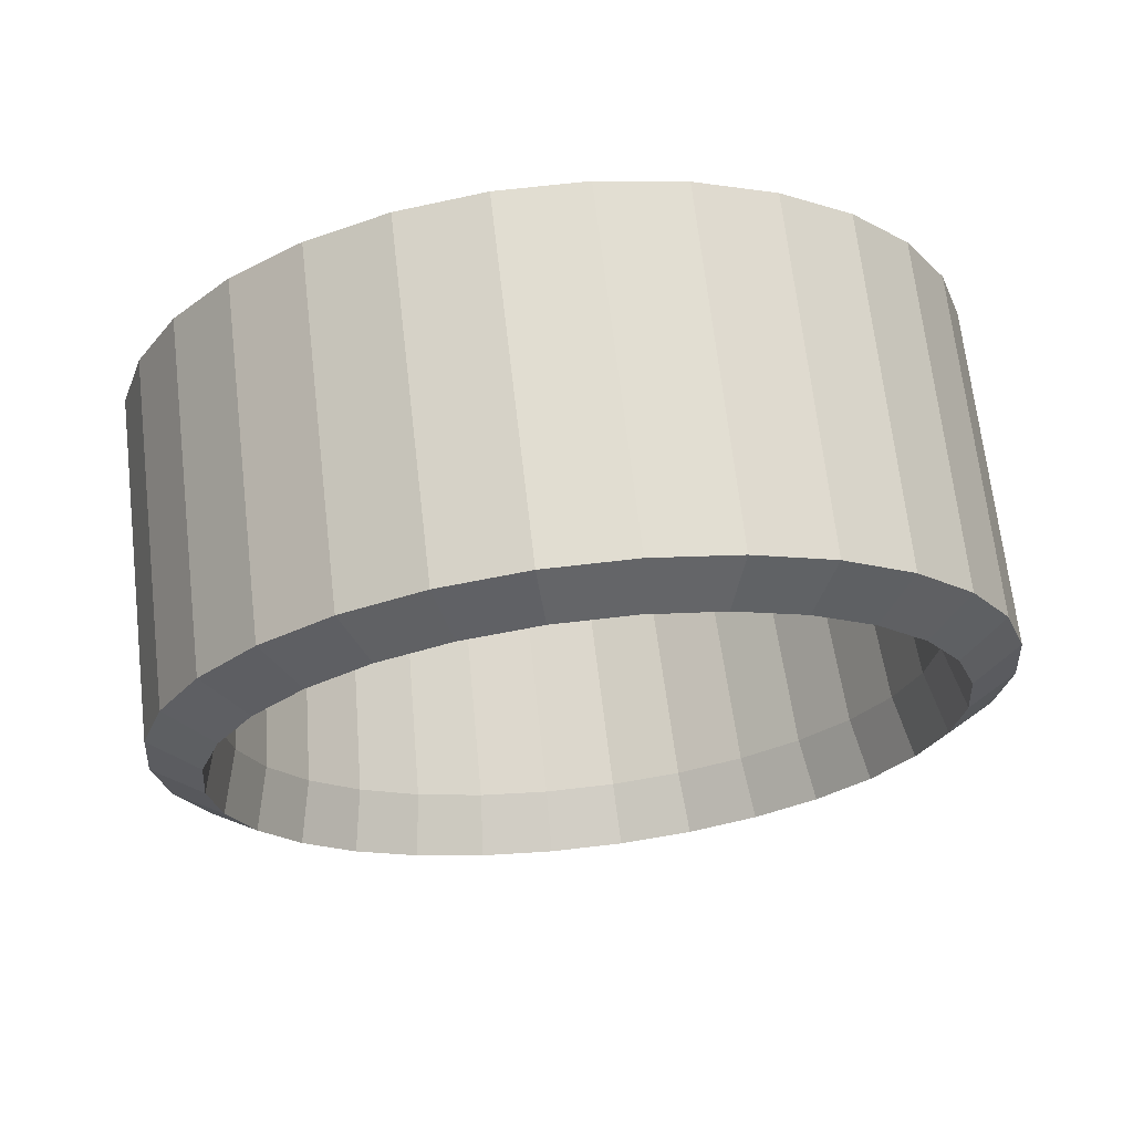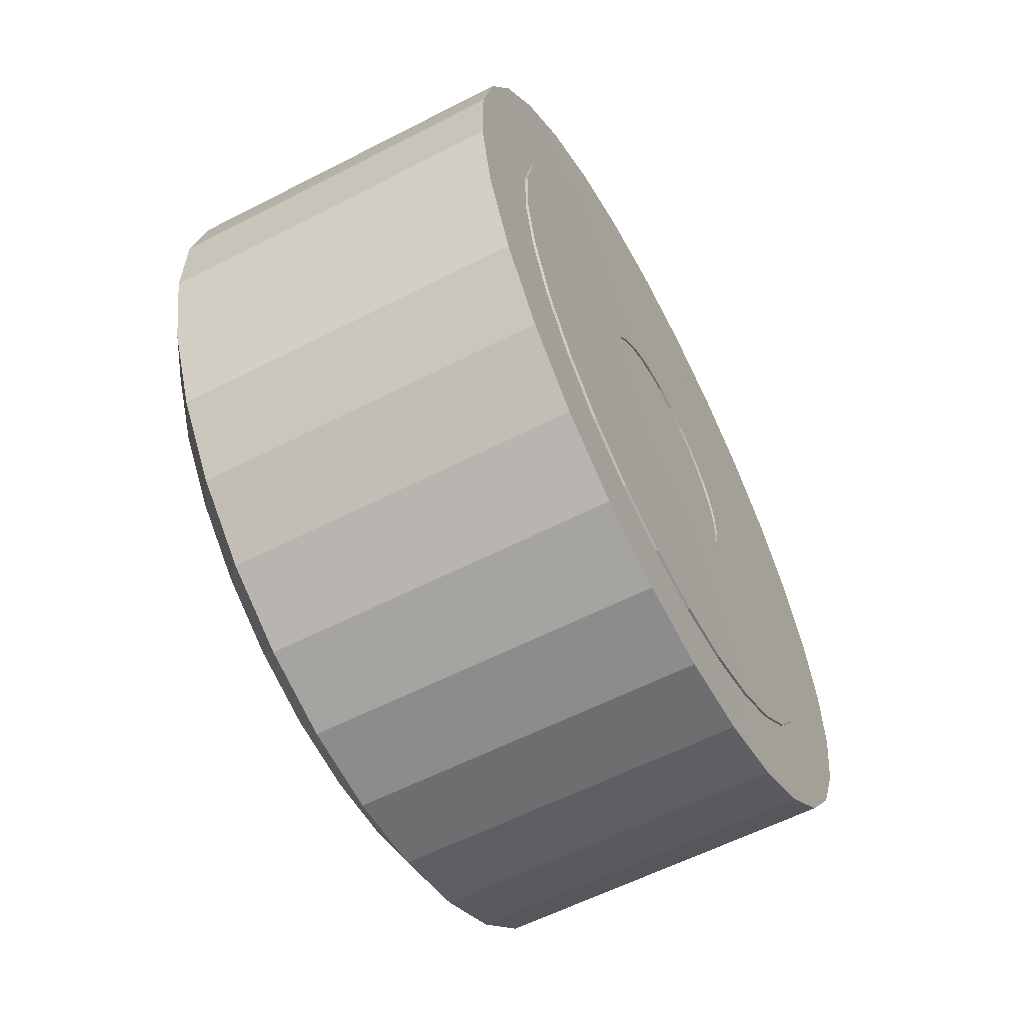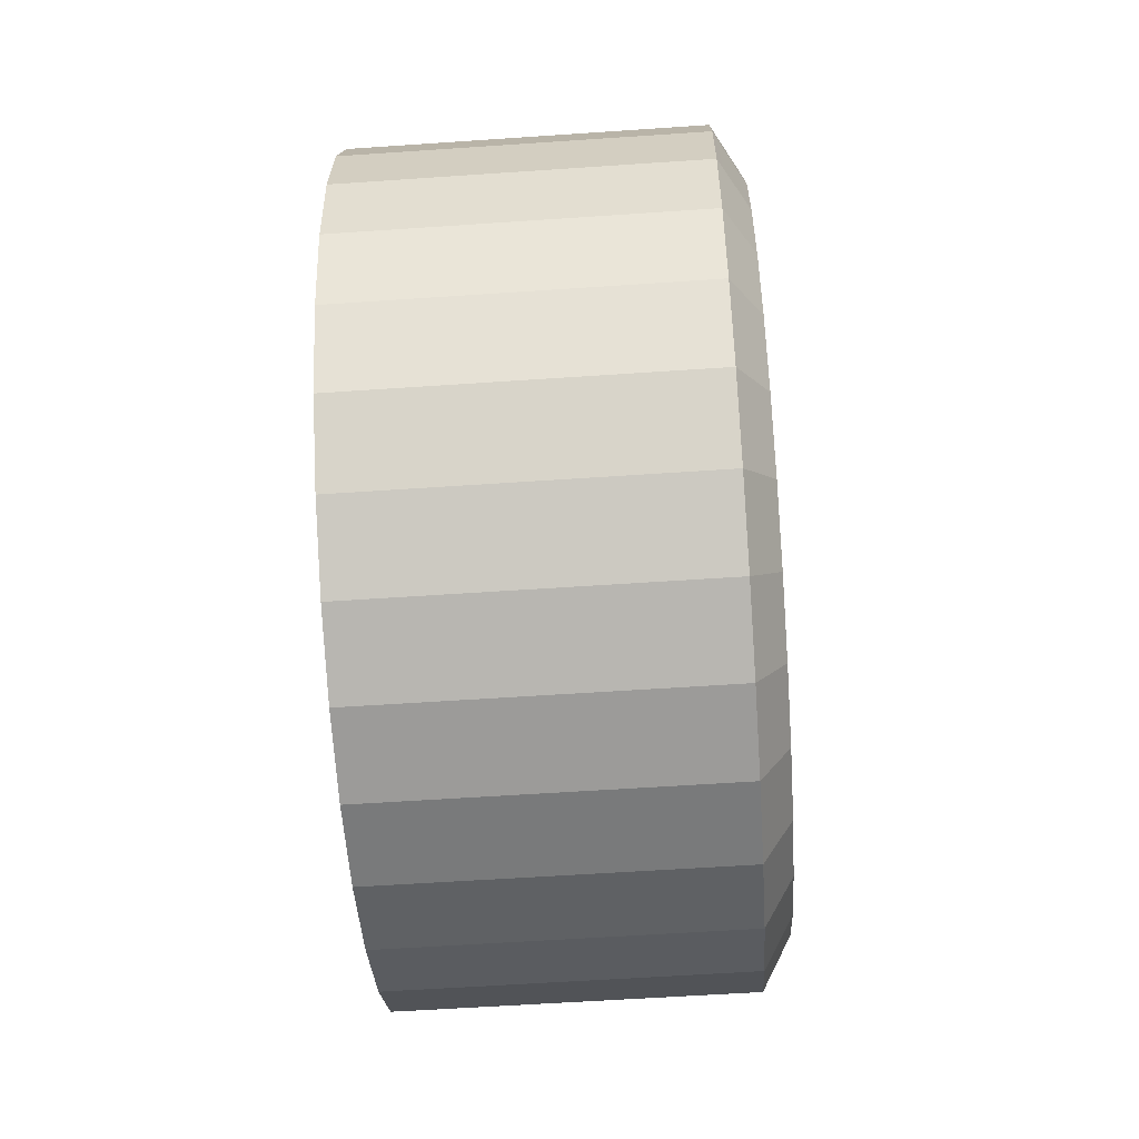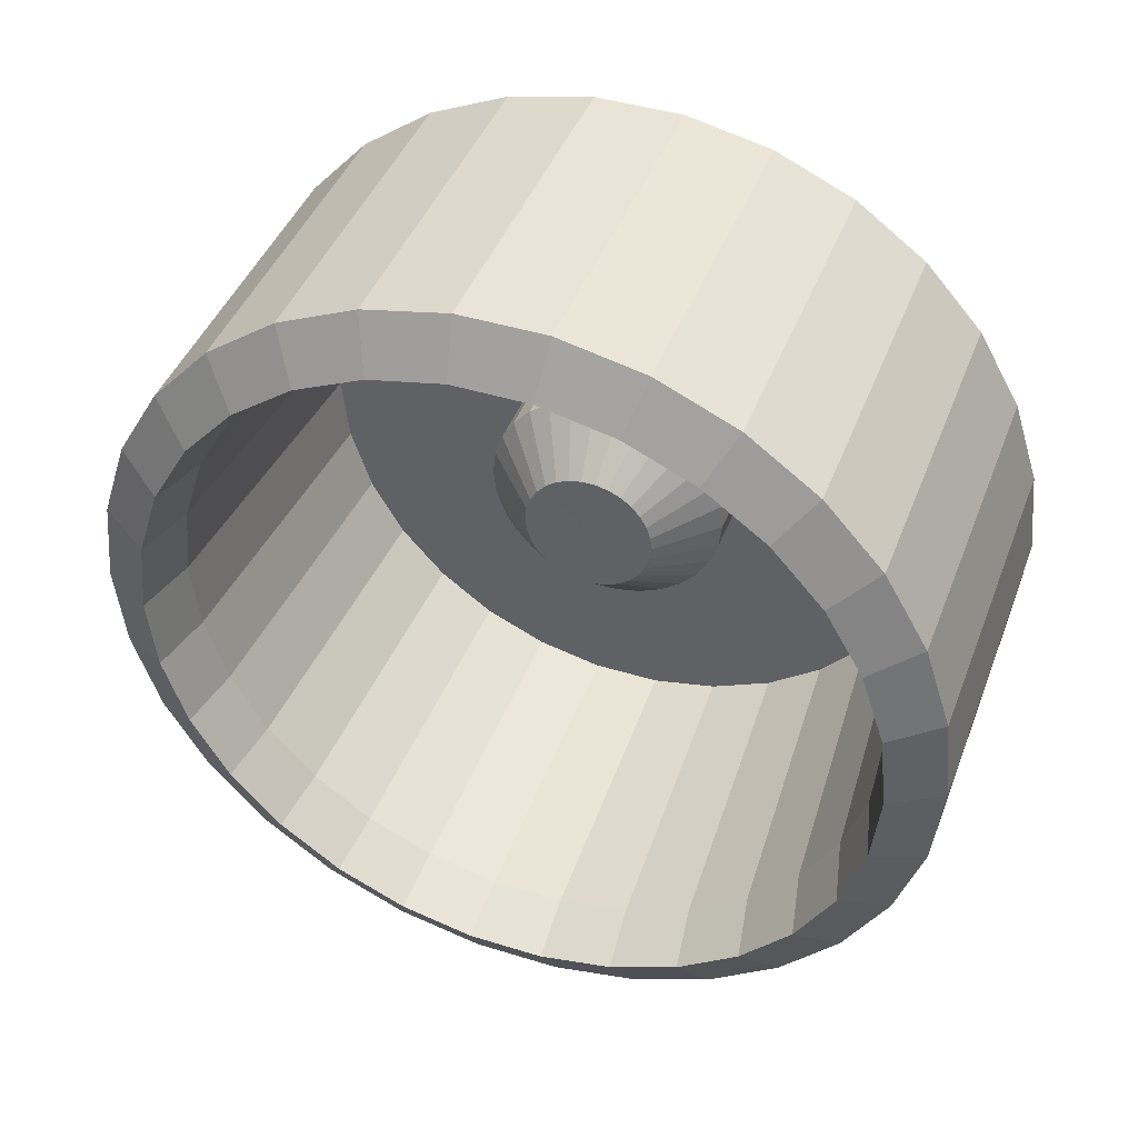
<metadata>
{"format":"obj","ext":"obj","renderer":"f3d","projection":"perspective","resolution":1024,"background":"white","views":[{"elev":68.8,"azim":-96.7,"up":"+Y"},{"elev":-59.3,"azim":27.8,"up":"+Z"},{"elev":-58.0,"azim":-176.0,"up":"+Y"},{"elev":43.3,"azim":-69.9,"up":"+Y"}]}
</metadata>
<code>
o Cylinder35
v -12.06 6.027 -30.05
v -12.06 6.631 -27.21
v -12.06 6.027 -27.15
v -12.06 7.209 -27.4
v -12.06 7.735 -27.7
v -12.06 8.186 -28.11
v -12.06 8.543 -28.6
v -12.06 8.79 -29.16
v -12.06 8.917 -29.75
v -12.06 8.917 -30.36
v -12.06 8.79 -30.95
v -12.06 8.543 -31.51
v -12.06 8.186 -32
v -12.06 7.735 -32.4
v -12.06 7.209 -32.71
v -12.06 6.631 -32.9
v -12.06 6.027 -32.96
v -12.06 5.423 -32.9
v -12.06 4.846 -32.71
v -12.06 4.32 -32.4
v -12.06 3.869 -32
v -12.06 3.512 -31.51
v -12.06 3.265 -30.95
v -12.06 3.138 -30.36
v -12.06 3.138 -29.75
v -12.06 3.265 -29.16
v -12.06 3.512 -28.6
v -12.06 3.869 -28.11
v -12.06 4.32 -27.7
v -12.06 4.846 -27.4
v -12.06 5.423 -27.21
v -12.06 6.716 -26.82
v -12.06 6.027 -26.74
v -12.06 7.374 -27.03
v -12.06 7.974 -27.38
v -12.06 8.488 -27.84
v -12.06 8.895 -28.4
v -12.06 9.177 -29.03
v -12.06 9.321 -29.71
v -12.06 9.321 -30.4
v -12.06 9.177 -31.08
v -12.06 8.895 -31.71
v -12.06 8.488 -32.27
v -12.06 7.974 -32.73
v -12.06 7.374 -33.08
v -12.06 6.716 -33.29
v -12.06 6.027 -33.37
v -12.06 5.339 -33.29
v -12.06 4.681 -33.08
v -12.06 4.081 -32.73
v -12.06 3.567 -32.27
v -12.06 3.16 -31.71
v -12.06 2.878 -31.08
v -12.06 2.734 -30.4
v -12.06 2.734 -29.71
v -12.06 2.878 -29.03
v -12.06 3.16 -28.4
v -12.06 3.567 -27.84
v -12.06 4.081 -27.38
v -12.06 4.681 -27.03
v -12.06 5.339 -26.82
v -14.81 6.716 -26.82
v -14.81 6.027 -26.75
v -14.81 7.374 -27.03
v -14.81 7.974 -27.38
v -14.81 8.488 -27.84
v -14.81 8.895 -28.4
v -14.81 9.177 -29.03
v -14.81 9.321 -29.71
v -14.81 9.321 -30.4
v -14.81 9.177 -31.08
v -14.81 8.895 -31.71
v -14.81 8.488 -32.27
v -14.81 7.974 -32.74
v -14.81 7.374 -33.08
v -14.81 6.716 -33.3
v -14.81 6.027 -33.37
v -14.81 5.339 -33.3
v -14.81 4.681 -33.08
v -14.81 4.081 -32.74
v -14.81 3.567 -32.27
v -14.81 3.16 -31.71
v -14.81 2.878 -31.08
v -14.81 2.734 -30.4
v -14.81 2.734 -29.71
v -14.81 2.878 -29.03
v -14.81 3.16 -28.4
v -14.81 3.567 -27.84
v -14.81 4.081 -27.38
v -14.81 4.681 -27.03
v -14.81 5.339 -26.82
v -15.04 6.631 -27.22
v -15.04 6.027 -27.15
v -15.04 7.209 -27.4
v -15.04 7.735 -27.71
v -15.04 8.186 -28.11
v -15.04 8.543 -28.6
v -15.04 8.79 -29.16
v -15.04 8.917 -29.75
v -15.04 8.917 -30.36
v -15.04 8.79 -30.95
v -15.04 8.543 -31.51
v -15.04 8.186 -32
v -15.04 7.735 -32.41
v -15.04 7.209 -32.71
v -15.04 6.631 -32.9
v -15.04 6.027 -32.96
v -15.04 5.423 -32.9
v -15.04 4.846 -32.71
v -15.04 4.32 -32.41
v -15.04 3.869 -32
v -15.04 3.512 -31.51
v -15.04 3.265 -30.95
v -15.04 3.138 -30.36
v -15.04 3.138 -29.75
v -15.04 3.265 -29.16
v -15.04 3.512 -28.6
v -15.04 3.869 -28.11
v -15.04 4.32 -27.71
v -15.04 4.846 -27.4
v -15.04 5.423 -27.22
v -13.11 6.028 -30.06
v -13.11 6.028 -29.53
v -13.11 6.137 -29.54
v -13.11 6.242 -29.57
v -13.11 6.338 -29.63
v -13.11 6.42 -29.7
v -13.11 6.485 -29.79
v -13.11 6.529 -29.89
v -13.11 6.552 -30
v -13.11 6.552 -30.11
v -13.11 6.529 -30.22
v -13.11 6.485 -30.32
v -13.11 6.42 -30.41
v -13.11 6.338 -30.48
v -13.11 6.242 -30.54
v -13.11 6.137 -30.57
v -13.11 6.028 -30.58
v -13.11 5.918 -30.57
v -13.11 5.813 -30.54
v -13.11 5.717 -30.48
v -13.11 5.635 -30.41
v -13.11 5.571 -30.32
v -13.11 5.526 -30.22
v -13.11 5.503 -30.11
v -13.11 5.503 -30
v -13.11 5.526 -29.89
v -13.11 5.571 -29.79
v -13.11 5.635 -29.7
v -13.11 5.717 -29.63
v -13.11 5.813 -29.57
v -13.11 5.918 -29.54
v -14.54 6.605 -27.34
v -14.54 6.028 -27.28
v -14.54 7.158 -27.52
v -14.54 7.661 -27.81
v -14.54 8.093 -28.2
v -14.54 8.434 -28.67
v -14.54 8.671 -29.2
v -14.54 8.791 -29.77
v -14.54 8.791 -30.35
v -14.54 8.671 -30.92
v -14.54 8.434 -31.45
v -14.54 8.093 -31.92
v -14.54 7.661 -32.3
v -14.54 7.158 -32.6
v -14.54 6.605 -32.77
v -14.54 6.028 -32.84
v -14.54 5.45 -32.77
v -14.54 4.897 -32.6
v -14.54 4.394 -32.3
v -14.54 3.962 -31.92
v -14.54 3.621 -31.45
v -14.54 3.385 -30.92
v -14.54 3.264 -30.35
v -14.54 3.264 -29.77
v -14.54 3.385 -29.2
v -14.54 3.621 -28.67
v -14.54 3.962 -28.2
v -14.54 4.394 -27.81
v -14.54 4.897 -27.52
v -14.54 5.45 -27.34
v -12.04 6.566 -27.52
v -12.04 6.028 -27.46
v -12.04 7.081 -27.69
v -12.04 7.55 -27.96
v -12.04 7.952 -28.32
v -12.04 8.271 -28.76
v -12.04 8.491 -29.25
v -12.04 8.603 -29.78
v -12.04 8.603 -30.33
v -12.04 8.491 -30.85
v -12.04 8.271 -31.35
v -12.04 7.952 -31.79
v -12.04 7.55 -32.15
v -12.04 7.081 -32.42
v -12.04 6.566 -32.59
v -12.04 6.028 -32.64
v -12.04 5.489 -32.59
v -12.04 4.974 -32.42
v -12.04 4.505 -32.15
v -12.04 4.103 -31.79
v -12.04 3.785 -31.35
v -12.04 3.564 -30.85
v -12.04 3.452 -30.33
v -12.04 3.452 -29.78
v -12.04 3.564 -29.25
v -12.04 3.785 -28.76
v -12.04 4.103 -28.32
v -12.04 4.505 -27.96
v -12.04 4.974 -27.69
v -12.04 5.489 -27.52
v -12.05 6.229 -29.11
v -12.05 6.028 -29.09
v -12.05 6.422 -29.17
v -12.05 6.597 -29.27
v -12.05 6.748 -29.41
v -12.05 6.867 -29.57
v -12.05 6.949 -29.76
v -12.05 6.991 -29.95
v -12.04 6.991 -30.16
v -12.04 6.949 -30.35
v -12.04 6.867 -30.54
v -12.05 6.748 -30.7
v -12.05 6.597 -30.84
v -12.05 6.422 -30.94
v -12.05 6.229 -31
v -12.04 6.028 -31.02
v -12.04 5.826 -31
v -12.04 5.634 -30.94
v -12.04 5.458 -30.84
v -12.04 5.308 -30.7
v -12.04 5.189 -30.54
v -12.04 5.106 -30.35
v -12.05 5.064 -30.16
v -12.05 5.064 -29.95
v -12.05 5.106 -29.76
v -12.05 5.189 -29.57
v -12.05 5.308 -29.41
v -12.05 5.458 -29.27
v -12.05 5.634 -29.17
v -12.05 5.826 -29.11
v -12.67 6.229 -29.11
v -12.67 6.028 -29.09
v -12.67 6.422 -29.17
v -12.67 6.597 -29.27
v -12.67 6.747 -29.41
v -12.67 6.867 -29.57
v -12.67 6.949 -29.76
v -12.67 6.991 -29.95
v -12.67 6.991 -30.16
v -12.67 6.949 -30.35
v -12.67 6.867 -30.54
v -12.67 6.747 -30.7
v -12.67 6.597 -30.84
v -12.67 6.422 -30.94
v -12.67 6.229 -31
v -12.67 6.028 -31.02
v -12.67 5.826 -31
v -12.67 5.634 -30.94
v -12.67 5.458 -30.84
v -12.67 5.308 -30.7
v -12.67 5.189 -30.54
v -12.67 5.106 -30.35
v -12.67 5.064 -30.16
v -12.67 5.064 -29.95
v -12.67 5.106 -29.76
v -12.67 5.189 -29.57
v -12.67 5.308 -29.41
v -12.67 5.458 -29.27
v -12.67 5.634 -29.17
v -12.67 5.826 -29.11
f 1 2 3
f 1 4 2
f 1 5 4
f 1 6 5
f 1 7 6
f 1 8 7
f 1 9 8
f 1 10 9
f 1 11 10
f 1 12 11
f 1 13 12
f 1 14 13
f 1 15 14
f 1 16 15
f 1 17 16
f 1 18 17
f 1 19 18
f 1 20 19
f 1 21 20
f 1 22 21
f 1 23 22
f 1 24 23
f 1 25 24
f 1 26 25
f 1 27 26
f 1 28 27
f 1 29 28
f 1 30 29
f 1 31 30
f 1 3 31
f 3 32 33
f 3 2 32
f 2 34 32
f 2 4 34
f 4 35 34
f 4 5 35
f 5 36 35
f 5 6 36
f 6 37 36
f 6 7 37
f 7 38 37
f 7 8 38
f 8 39 38
f 8 9 39
f 9 40 39
f 9 10 40
f 10 41 40
f 10 11 41
f 11 42 41
f 11 12 42
f 12 43 42
f 12 13 43
f 13 44 43
f 13 14 44
f 14 45 44
f 14 15 45
f 15 46 45
f 15 16 46
f 16 47 46
f 16 17 47
f 17 48 47
f 17 18 48
f 18 49 48
f 18 19 49
f 19 50 49
f 19 20 50
f 20 51 50
f 20 21 51
f 21 52 51
f 21 22 52
f 22 53 52
f 22 23 53
f 23 54 53
f 23 24 54
f 24 55 54
f 24 25 55
f 25 56 55
f 25 26 56
f 26 57 56
f 26 27 57
f 27 58 57
f 27 28 58
f 28 59 58
f 28 29 59
f 29 60 59
f 29 30 60
f 30 61 60
f 30 31 61
f 31 33 61
f 31 3 33
f 33 62 63
f 33 32 62
f 32 64 62
f 32 34 64
f 34 65 64
f 34 35 65
f 35 66 65
f 35 36 66
f 36 67 66
f 36 37 67
f 37 68 67
f 37 38 68
f 38 69 68
f 38 39 69
f 39 70 69
f 39 40 70
f 40 71 70
f 40 41 71
f 41 72 71
f 41 42 72
f 42 73 72
f 42 43 73
f 43 74 73
f 43 44 74
f 44 75 74
f 44 45 75
f 45 76 75
f 45 46 76
f 46 77 76
f 46 47 77
f 47 78 77
f 47 48 78
f 48 79 78
f 48 49 79
f 49 80 79
f 49 50 80
f 50 81 80
f 50 51 81
f 51 82 81
f 51 52 82
f 52 83 82
f 52 53 83
f 53 84 83
f 53 54 84
f 54 85 84
f 54 55 85
f 55 86 85
f 55 56 86
f 56 87 86
f 56 57 87
f 57 88 87
f 57 58 88
f 58 89 88
f 58 59 89
f 59 90 89
f 59 60 90
f 60 91 90
f 60 61 91
f 61 63 91
f 61 33 63
f 63 92 93
f 63 62 92
f 62 94 92
f 62 64 94
f 64 95 94
f 64 65 95
f 65 96 95
f 65 66 96
f 66 97 96
f 66 67 97
f 67 98 97
f 67 68 98
f 68 99 98
f 68 69 99
f 69 100 99
f 69 70 100
f 70 101 100
f 70 71 101
f 71 102 101
f 71 72 102
f 72 103 102
f 72 73 103
f 73 104 103
f 73 74 104
f 74 105 104
f 74 75 105
f 75 106 105
f 75 76 106
f 76 107 106
f 76 77 107
f 77 108 107
f 77 78 108
f 78 109 108
f 78 79 109
f 79 110 109
f 79 80 110
f 80 111 110
f 80 81 111
f 81 112 111
f 81 82 112
f 82 113 112
f 82 83 113
f 83 114 113
f 83 84 114
f 84 115 114
f 84 85 115
f 85 116 115
f 85 86 116
f 86 117 116
f 86 87 117
f 87 118 117
f 87 88 118
f 88 119 118
f 88 89 119
f 89 120 119
f 89 90 120
f 90 121 120
f 90 91 121
f 91 93 121
f 91 63 93
f 122 123 124
f 122 124 125
f 122 125 126
f 122 126 127
f 122 127 128
f 122 128 129
f 122 129 130
f 122 130 131
f 122 131 132
f 122 132 133
f 122 133 134
f 122 134 135
f 122 135 136
f 122 136 137
f 122 137 138
f 122 138 139
f 122 139 140
f 122 140 141
f 122 141 142
f 122 142 143
f 122 143 144
f 122 144 145
f 122 145 146
f 122 146 147
f 122 147 148
f 122 148 149
f 122 149 150
f 122 150 151
f 122 151 152
f 122 152 123
f 93 92 153
f 153 154 93
f 92 94 155
f 155 153 92
f 94 95 156
f 156 155 94
f 95 96 157
f 157 156 95
f 96 97 158
f 158 157 96
f 97 98 159
f 159 158 97
f 98 99 160
f 160 159 98
f 99 100 161
f 161 160 99
f 100 101 162
f 162 161 100
f 101 102 163
f 163 162 101
f 102 103 164
f 164 163 102
f 103 104 165
f 165 164 103
f 104 105 166
f 166 165 104
f 105 106 167
f 167 166 105
f 106 107 168
f 168 167 106
f 107 108 169
f 169 168 107
f 108 109 170
f 170 169 108
f 109 110 171
f 171 170 109
f 110 111 172
f 172 171 110
f 111 112 173
f 173 172 111
f 112 113 174
f 174 173 112
f 113 114 175
f 175 174 113
f 114 115 176
f 176 175 114
f 115 116 177
f 177 176 115
f 116 117 178
f 178 177 116
f 117 118 179
f 179 178 117
f 118 119 180
f 180 179 118
f 119 120 181
f 181 180 119
f 120 121 182
f 182 181 120
f 121 93 154
f 154 182 121
f 154 153 183
f 183 184 154
f 153 155 185
f 185 183 153
f 155 156 186
f 186 185 155
f 156 157 187
f 187 186 156
f 157 158 188
f 188 187 157
f 158 159 189
f 189 188 158
f 159 160 190
f 190 189 159
f 160 161 191
f 191 190 160
f 161 162 192
f 192 191 161
f 162 163 193
f 193 192 162
f 163 164 194
f 194 193 163
f 164 165 195
f 195 194 164
f 165 166 196
f 196 195 165
f 166 167 197
f 197 196 166
f 167 168 198
f 198 197 167
f 168 169 199
f 199 198 168
f 169 170 200
f 200 199 169
f 170 171 201
f 201 200 170
f 171 172 202
f 202 201 171
f 172 173 203
f 203 202 172
f 173 174 204
f 204 203 173
f 174 175 205
f 205 204 174
f 175 176 206
f 206 205 175
f 176 177 207
f 207 206 176
f 177 178 208
f 208 207 177
f 178 179 209
f 209 208 178
f 179 180 210
f 210 209 179
f 180 181 211
f 211 210 180
f 181 182 212
f 212 211 181
f 182 154 184
f 184 212 182
f 184 183 213
f 213 214 184
f 183 185 215
f 215 213 183
f 185 186 216
f 216 215 185
f 186 187 217
f 217 216 186
f 187 188 218
f 218 217 187
f 188 189 219
f 219 218 188
f 189 190 220
f 220 219 189
f 190 191 221
f 221 220 190
f 191 192 222
f 222 221 191
f 192 193 223
f 223 222 192
f 193 194 224
f 224 223 193
f 194 195 225
f 225 224 194
f 195 196 226
f 226 225 195
f 196 197 227
f 227 226 196
f 197 198 228
f 228 227 197
f 198 199 229
f 229 228 198
f 199 200 230
f 230 229 199
f 200 201 231
f 231 230 200
f 201 202 232
f 232 231 201
f 202 203 233
f 233 232 202
f 203 204 234
f 234 233 203
f 204 205 235
f 235 234 204
f 205 206 236
f 236 235 205
f 206 207 237
f 237 236 206
f 207 208 238
f 238 237 207
f 208 209 239
f 239 238 208
f 209 210 240
f 240 239 209
f 210 211 241
f 241 240 210
f 211 212 242
f 242 241 211
f 212 184 214
f 214 242 212
f 214 213 243
f 243 244 214
f 213 215 245
f 245 243 213
f 215 216 246
f 246 245 215
f 216 217 247
f 247 246 216
f 217 218 248
f 248 247 217
f 218 219 249
f 249 248 218
f 219 220 250
f 250 249 219
f 220 221 251
f 251 250 220
f 221 222 252
f 252 251 221
f 222 223 253
f 253 252 222
f 223 224 254
f 254 253 223
f 224 225 255
f 255 254 224
f 225 226 256
f 256 255 225
f 226 227 257
f 257 256 226
f 227 228 258
f 258 257 227
f 228 229 259
f 259 258 228
f 229 230 260
f 260 259 229
f 230 231 261
f 261 260 230
f 231 232 262
f 262 261 231
f 232 233 263
f 263 262 232
f 233 234 264
f 264 263 233
f 234 235 265
f 265 264 234
f 235 236 266
f 266 265 235
f 236 237 267
f 267 266 236
f 237 238 268
f 268 267 237
f 238 239 269
f 269 268 238
f 239 240 270
f 270 269 239
f 240 241 271
f 271 270 240
f 241 242 272
f 272 271 241
f 242 214 244
f 244 272 242
f 244 243 124
f 124 123 244
f 243 245 125
f 125 124 243
f 245 246 126
f 126 125 245
f 246 247 127
f 127 126 246
f 247 248 128
f 128 127 247
f 248 249 129
f 129 128 248
f 249 250 130
f 130 129 249
f 250 251 131
f 131 130 250
f 251 252 132
f 132 131 251
f 252 253 133
f 133 132 252
f 253 254 134
f 134 133 253
f 254 255 135
f 135 134 254
f 255 256 136
f 136 135 255
f 256 257 137
f 137 136 256
f 257 258 138
f 138 137 257
f 258 259 139
f 139 138 258
f 259 260 140
f 140 139 259
f 260 261 141
f 141 140 260
f 261 262 142
f 142 141 261
f 262 263 143
f 143 142 262
f 263 264 144
f 144 143 263
f 264 265 145
f 145 144 264
f 265 266 146
f 146 145 265
f 266 267 147
f 147 146 266
f 267 268 148
f 148 147 267
f 268 269 149
f 149 148 268
f 269 270 150
f 150 149 269
f 270 271 151
f 151 150 270
f 271 272 152
f 152 151 271
f 272 244 123
f 123 152 272

</code>
